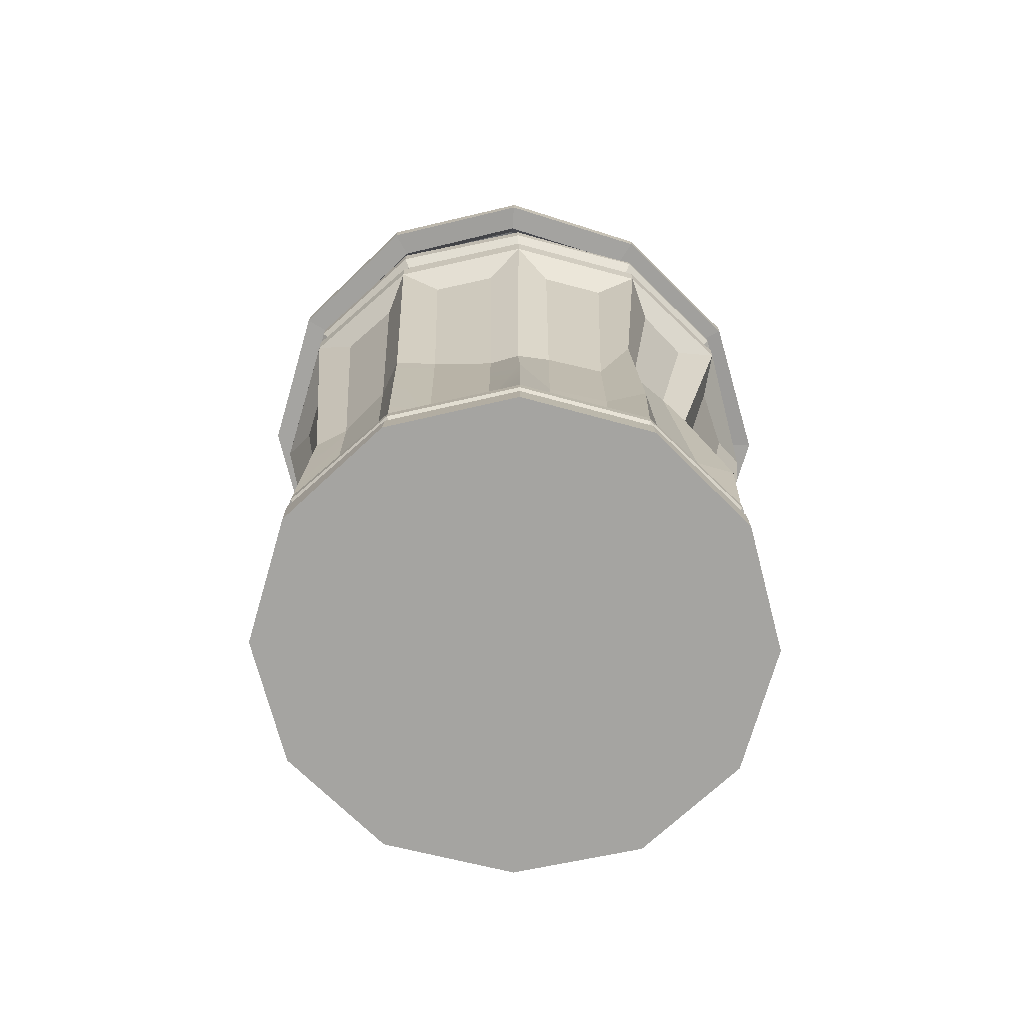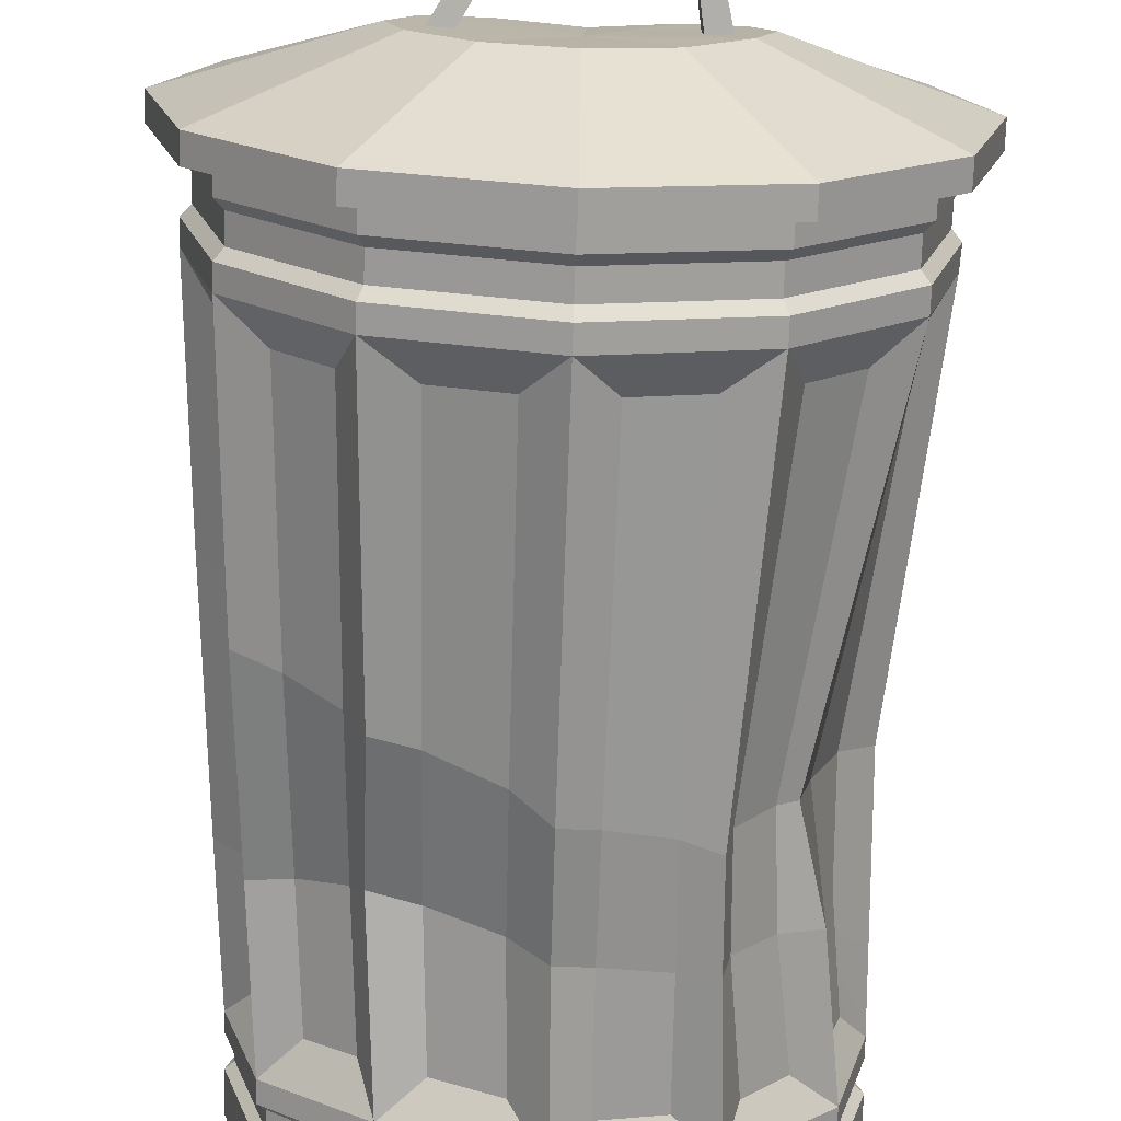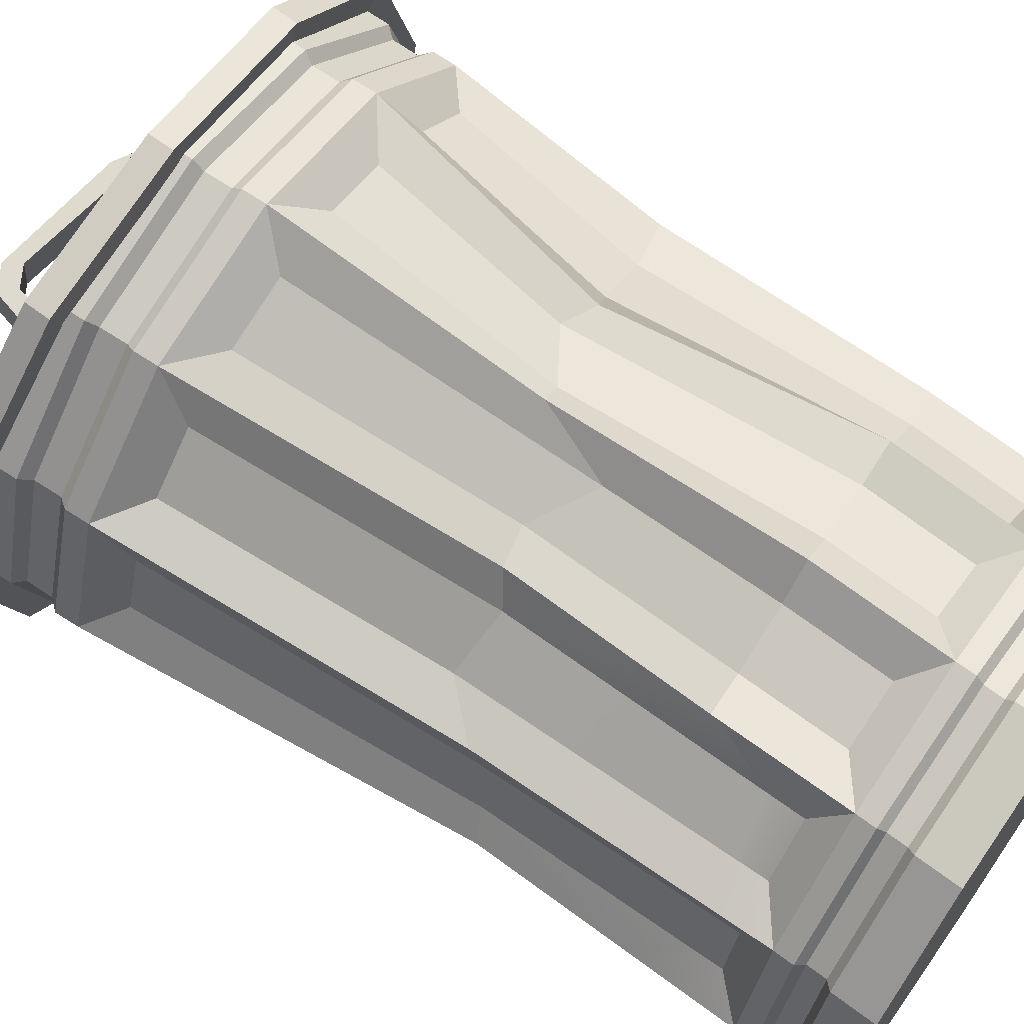
<metadata>
{"format":"obj","ext":"obj","renderer":"f3d","projection":"perspective","resolution":1024,"background":"white","views":[{"elev":-73.4,"azim":-31.1,"up":"+Y"},{"elev":-72.2,"azim":178.1,"up":"+Z"},{"elev":68.2,"azim":-55.0,"up":"+Z"}]}
</metadata>
<code>
v 11.47 8.575 21.71
v 19.88 8.562 13.55
v 22.9 8.605 2.142
v 19.59 8.785 -9.096
v 10.92 9.504 -16.49
v -1.022 8.785 -20.98
v -12.79 8.605 -18.46
v -21.33 8.562 -10.24
v -24.23 8.574 1.111
v -20.63 8.641 12.38
v -11.76 8.667 20.84
v -0.02175 8.641 24.27
v 12.91 65.99 24.17
v 22.44 65.96 14.75
v 26.01 65.96 1.423
v 22.44 65.96 -11.9
v 12.69 65.96 -21.66
v -0.64 65.96 -25.23
v -13.97 65.96 -21.66
v -23.72 65.96 -11.9
v -27.07 65.99 1.091
v -23.04 66.07 13.71
v -13.11 66.1 23.19
v 0.04316 66.07 27.04
v 19.27 11.41 10.01
v 20.65 11.43 4.8
v 23.41 62.77 4.616
v 21.79 62.77 10.68
v 16.27 12.24 -9.49
v 12.34 12.62 -12.79
v 14.15 62.77 -17.81
v 18.59 62.77 -13.37
v -3.832 11.47 -19.07
v -9.181 11.46 -17.81
v -9.9 62.77 -21
v -3.833 62.77 -22.63
v -20.42 11.5 -6.803
v -21.94 11.41 -1.695
v -24.5 62.8 -2.06
v -23.07 62.77 -7.838
v -16.96 11.52 13.34
v -12.92 11.54 17.19
v -14.4 62.94 19.08
v -18.93 62.92 14.78
v 2.865 11.49 21.9
v 8.095 11.46 20.73
v 8.789 62.87 22.85
v 3.29 62.89 24.34
v 12.73 11.41 18.34
v 16.51 11.39 14.67
v 18.59 62.77 16.21
v 14.01 62.82 20.13
v 20.56 11.46 -0.6434
v 19.04 11.47 -5.87
v 21.79 62.77 -7.838
v 23.41 62.77 -1.77
v 7.395 12.62 -15.62
v 1.94 12.24 -17.73
v 2.553 62.77 -22.63
v 8.62 62.77 -21
v -14.03 11.43 -15.22
v -17.67 11.52 -11.45
v -19.87 62.77 -13.37
v -15.43 62.77 -17.81
v -21.65 11.46 3.571
v -20.01 11.49 8.698
v -22.33 62.89 9.57
v -24.18 62.85 3.84
v -7.985 11.54 20.04
v -2.665 11.52 21.64
v -2.887 62.92 24.03
v -8.865 62.94 22.27
v 11.23 0.007749 22.12
v 19.82 0.03583 13.72
v -0.9247 0.07243 2.239
v 22.87 0.07243 2.239
v 19.51 0.115 -9.177
v 10.62 0.1608 -17.37
v -1.092 0.115 -21.07
v -12.82 0.07243 -18.37
v -21.35 0.02669 -10.17
v -24.43 0 1.423
v -21.11 0.02166 13.12
v -12.28 0.04181 21.64
v -0.5065 0.02166 25.01
v 12.69 74.37 24.5
v 22.44 74.37 14.75
v 26.01 74.37 1.423
v 22.44 74.37 -11.9
v 12.69 74.37 -21.66
v -0.64 74.37 -25.23
v -13.97 74.37 -21.66
v -23.72 74.37 -11.9
v -27.29 74.37 1.423
v -23.48 74.41 14.34
v -13.46 74.46 23.66
v -0.3515 74.42 27.6
v 10.82 74.37 21.23
v 19.19 74.37 12.87
v 22.26 74.37 1.423
v 19.19 74.37 -10.03
v 10.81 74.37 -18.41
v -0.6401 74.37 -21.47
v -12.09 74.37 -18.41
v -20.46 74.37 -10.02
v -23.52 74.37 1.4
v -20.24 74.42 12.42
v -11.63 74.46 20.42
v -0.3722 74.42 23.81
v 9.879 8.605 18.54
v 17.02 8.699 12.03
v -0.6406 8.706 1.834
v 19.71 8.867 2.222
v 16.93 9.006 -7.657
v 9.755 9.098 -14.87
v 0.1441 9.101 -17.54
v -9.602 9.013 -14.96
v -16.89 8.864 -7.827
v -19.46 8.751 1.358
v -16.91 8.752 10.94
v -9.919 8.709 18.03
v -0.1066 8.655 20.82
v -13.97 68.04 -21.66
v -23.72 68.04 -11.9
v -27.19 68.06 1.269
v -23.16 68.13 13.89
v -13.22 68.16 23.37
v -0.06184 68.13 27.2
v 12.82 68.06 24.29
v 22.44 68.04 14.75
v 26.01 68.04 1.423
v 22.44 68.04 -11.9
v 12.69 68.04 -21.66
v -0.64 68.04 -25.23
v 12.69 72.22 -21.66
v 22.44 72.22 -11.9
v 26.01 72.22 1.423
v 22.44 72.22 14.75
v 12.69 72.22 24.5
v -0.3125 72.28 27.58
v -13.43 72.31 23.67
v -23.43 72.27 14.31
v -27.29 72.22 1.423
v -23.72 72.22 -11.9
v -13.97 72.22 -21.66
v -0.64 72.22 -25.23
v 10.85 7.579 -16.76
v 19.54 6.946 -9.267
v 22.89 6.905 2.167
v 19.88 6.861 13.57
v 11.37 6.857 21.85
v -0.1094 6.925 24.41
v -11.85 6.949 20.99
v -20.72 6.924 12.52
v -24.3 6.86 1.22
v -21.33 6.861 -10.22
v -12.8 6.905 -18.44
v -1.061 6.946 -21.16
v -12.8 3.882 -18.41
v -21.34 3.838 -10.2
v -24.43 3.813 1.423
v -20.91 3.868 12.81
v -12.06 3.89 21.31
v -0.3029 3.868 24.7
v 11.26 3.813 22.03
v 19.87 3.838 13.6
v 22.88 3.882 2.192
v 19.52 3.926 -9.201
v 10.7 4.068 -17.37
v -1.084 3.926 -21.1
v 19.21 6.206 13.2
v 10.93 6.192 21.28
v 10.88 4.47 21.37
v 19.21 4.493 13.21
v 22.12 6.25 2.186
v 22.12 4.538 2.192
v 18.87 6.292 -8.856
v 18.86 4.582 -8.826
v 10.43 6.792 -16.27
v 10.36 4.855 -16.54
v -1.071 6.292 -20.37
v -1.082 4.582 -20.34
v -12.42 6.25 -17.76
v -12.42 4.538 -17.75
v -20.68 6.206 -9.827
v -20.68 4.494 -9.818
v -23.57 6.199 1.269
v -23.64 4.474 1.381
v -20.1 6.261 12.21
v -20.19 4.533 12.34
v -11.53 6.284 20.42
v -11.62 4.556 20.56
v -0.1571 6.261 23.72
v -0.2469 4.533 23.86
v 12.36 68.96 23.62
v 21.7 68.95 14.32
v 21.7 71.31 14.32
v 12.26 71.31 23.77
v 25.16 68.95 1.423
v 25.16 71.31 1.423
v 21.7 68.95 -11.48
v 21.7 71.31 -11.48
v 12.26 68.95 -20.92
v 12.26 71.31 -20.92
v -0.64 68.95 -24.38
v -0.64 71.31 -24.38
v -13.54 68.95 -20.92
v -13.54 71.31 -20.92
v -22.98 68.95 -11.48
v -22.98 71.31 -11.48
v -26.41 68.95 1.376
v -26.44 71.31 1.423
v -22.49 69.03 13.57
v -22.62 71.37 13.77
v -12.86 69.06 22.74
v -13 71.4 22.94
v -0.1201 69.03 26.43
v -0.2436 71.38 26.62
v 16.65 45.22 14.14
v 11.76 44.88 17.35
v 22.49 44.45 4.494
v 20.55 45.03 10.13
v 20.81 42.03 -7.437
v 22.44 43.42 -1.641
v 13.46 39.11 -15.76
v 17.69 40.41 -12.52
v 2.409 35.54 -19.92
v 8.196 37.46 -18.27
v -8.811 32.22 -19.44
v -3.703 33.3 -20.86
v -15.58 31.97 -12.31
v -12.51 31.94 -16.5
v -20.5 32.22 -2.543
v -18.24 32.09 -7.65
v -20.2 33.84 7.83
v -21.52 32.67 2.735
v -11.95 37.43 15.51
v -16.83 38.28 12.32
v -1.939 35.82 20.95
v -6.751 39.33 18.61
v 7.027 45.66 20.04
v 2.396 42.73 21.16
v 24.95 44.6 1.423
v 20.71 45.9 13.43
v 11.83 38.38 -18.41
v 21.39 41.54 -11.3
v -11.87 31.42 -20.04
v -0.6434 34.08 -22.72
v -23.4 31.81 0.06156
v -17.28 31.83 -10.91
v -9.784 38.88 17.39
v -20.53 34.34 11.17
v 10.04 44.33 19.56
v 0.255 42.32 23.45
v 18.46 44.55 11.18
v 10.55 43.03 16.26
v 21.04 43.82 2.013
v 17.99 41.38 -8.421
v 10.72 38.15 -15.68
v 0.8067 34.9 -18.14
v -8.99 32.52 -15.19
v -15.56 31.75 -8.304
v -18.63 32.59 0.6559
v -16.11 35.09 9.974
v -8.639 38.51 16.58
v 0.6639 41.48 19.86
v 17.15 21.59 14.61
v 21.28 22.15 4.608
v 19.78 23.05 -5.785
v 13.06 25.03 -12
v 2.297 24.1 -17.62
v -9.012 22.31 -18.62
v -16.21 22.44 -12.02
v -20.79 21.65 -2.202
v -2.215 20.79 21.32
v 8.65 21.13 20.62
v 23.71 22.36 1.79
v 11.95 25.65 -14.13
v -12.11 22.47 -19.41
v -11.31 20.56 20.22
v 12.23 21.19 21.56
v 10.5 21.34 18.25
v 13.36 21.35 18.24
v 19.84 21.86 9.979
v 21.22 22.41 -1.024
v 17.01 24.21 -9.176
v 7.983 24.99 -14.91
v -3.68 22.88 -19.35
v -12.81 22.49 -15.95
v -18.95 22.15 -7.291
v -7.586 20.7 19.59
v 3.349 20.93 21.73
v 20.56 21.73 13.61
v 20.53 23.74 -8.719
v -0.6983 23.6 -20.93
v -19.64 22.33 -10.75
v 0.569 20.76 23.97
v 17.72 21.98 11.85
v 20.19 22.62 2.403
v 17.37 23.39 -7.25
v 10.48 24.36 -13.22
v 0.7146 23.4 -17.17
v -9.068 22.64 -14.87
v -16.09 22 -8.098
v -18.76 21.36 0.9953
v -16.24 20.96 10.43
v -9.18 20.83 17.52
v 0.3842 20.93 20.31
v -12.8 14.67 16.99
v -16.95 14.29 13.23
v -20.61 13.29 12.16
v -20.04 14.97 8.563
v -21.63 14.48 3.452
v -23.89 18.13 0.6795
f 49 50 267 283
f 25 26 268 284
f 53 54 269 285
f 29 30 270 286
f 57 58 271 287
f 33 34 272 288
f 61 62 273 289
f 37 38 274 290
f 65 66 312 313
f 41 42 309 310
f 69 70 275 291
f 45 46 276 292
f 74 73 75
f 76 74 75
f 77 76 75
f 78 77 75
f 79 78 75
f 80 79 75
f 81 80 75
f 82 81 75
f 83 82 75
f 84 83 75
f 85 84 75
f 73 85 75
f 110 111 112
f 111 113 112
f 113 114 112
f 114 115 112
f 115 116 112
f 116 117 112
f 117 118 112
f 118 119 112
f 119 120 112
f 120 121 112
f 121 122 112
f 122 110 112
f 2 3 26 25
f 3 277 268 26
f 15 14 28 27
f 14 244 222 28
f 4 5 30 29
f 5 278 270 30
f 17 16 32 31
f 16 246 226 32
f 6 7 34 33
f 7 279 272 34
f 19 18 36 35
f 18 248 230 36
f 8 9 38 37
f 274 9 314
f 21 20 40 39
f 20 250 234 40
f 10 11 42 41
f 11 280 42
f 23 22 44 43
f 22 252 238 44
f 12 1 46 45
f 1 281 276 46
f 13 24 48 47
f 24 254 242 48
f 1 2 50 49
f 2 293 267 50
f 14 13 52 51
f 13 253 220 52
f 3 4 54 53
f 4 294 269 54
f 16 15 56 55
f 15 243 224 56
f 5 6 58 57
f 6 295 271 58
f 18 17 60 59
f 17 245 228 60
f 7 8 62 61
f 8 296 273 62
f 20 19 64 63
f 19 247 232 64
f 9 10 66 65
f 311 312 66 10
f 22 21 68 67
f 21 249 236 68
f 11 12 70 69
f 12 297 275 70
f 24 23 72 71
f 23 251 240 72
f 171 172 173 174
f 175 171 174 176
f 177 175 176 178
f 179 177 178 180
f 181 179 180 182
f 183 181 182 184
f 185 183 184 186
f 187 185 186 188
f 189 187 188 190
f 191 189 190 192
f 193 191 192 194
f 172 193 194 173
f 195 196 197 198
f 196 199 200 197
f 199 201 202 200
f 201 203 204 202
f 203 205 206 204
f 205 207 208 206
f 207 209 210 208
f 209 211 212 210
f 211 213 214 212
f 213 215 216 214
f 215 217 218 216
f 217 195 198 218
f 86 87 99 98
f 87 88 100 99
f 88 89 101 100
f 89 90 102 101
f 90 91 103 102
f 91 92 104 103
f 92 93 105 104
f 93 94 106 105
f 94 95 107 106
f 95 96 108 107
f 96 97 109 108
f 97 86 98 109
f 98 99 255 256
f 99 100 257 255
f 100 101 258 257
f 101 102 259 258
f 102 103 260 259
f 103 104 261 260
f 104 105 262 261
f 105 106 263 262
f 106 107 264 263
f 107 108 265 264
f 108 109 266 265
f 109 98 256 266
f 19 20 124 123
f 20 21 125 124
f 21 22 126 125
f 22 23 127 126
f 23 24 128 127
f 24 13 129 128
f 13 14 130 129
f 14 15 131 130
f 15 16 132 131
f 16 17 133 132
f 17 18 134 133
f 18 19 123 134
f 136 135 90 89
f 137 136 89 88
f 138 137 88 87
f 139 138 87 86
f 140 139 86 97
f 141 140 97 96
f 142 141 96 95
f 143 142 95 94
f 144 143 94 93
f 145 144 93 92
f 146 145 92 91
f 135 146 91 90
f 5 4 148 147
f 4 3 149 148
f 3 2 150 149
f 2 1 151 150
f 1 12 152 151
f 12 11 153 152
f 11 10 154 153
f 10 9 155 154
f 9 8 156 155
f 8 7 157 156
f 7 6 158 157
f 6 5 147 158
f 160 159 80 81
f 161 160 81 82
f 162 161 82 83
f 163 162 83 84
f 164 163 84 85
f 165 164 85 73
f 166 165 73 74
f 167 166 74 76
f 168 167 76 77
f 169 168 77 78
f 170 169 78 79
f 159 170 79 80
f 150 151 172 171
f 165 166 174 173
f 149 150 171 175
f 166 167 176 174
f 148 149 175 177
f 167 168 178 176
f 147 148 177 179
f 168 169 180 178
f 158 147 179 181
f 169 170 182 180
f 157 158 181 183
f 170 159 184 182
f 156 157 183 185
f 159 160 186 184
f 155 156 185 187
f 160 161 188 186
f 154 155 187 189
f 161 162 190 188
f 153 154 189 191
f 162 163 192 190
f 152 153 191 193
f 163 164 194 192
f 151 152 193 172
f 164 165 173 194
f 129 130 196 195
f 138 139 198 197
f 130 131 199 196
f 137 138 197 200
f 131 132 201 199
f 136 137 200 202
f 132 133 203 201
f 135 136 202 204
f 133 134 205 203
f 146 135 204 206
f 134 123 207 205
f 145 146 206 208
f 123 124 209 207
f 144 145 208 210
f 124 125 211 209
f 143 144 210 212
f 125 126 213 211
f 142 143 212 214
f 126 127 215 213
f 141 142 214 216
f 127 128 217 215
f 140 141 216 218
f 128 129 195 217
f 139 140 218 198
f 220 219 51 52
f 222 221 27 28
f 224 223 55 56
f 226 225 31 32
f 228 227 59 60
f 230 229 35 36
f 232 231 63 64
f 234 233 39 40
f 236 235 67 68
f 238 237 43 44
f 240 239 71 72
f 242 241 47 48
f 221 243 15 27
f 222 244 293 284
f 225 245 17 31
f 226 246 294 286
f 229 247 19 35
f 230 248 295 288
f 233 249 21 39
f 234 250 296 290
f 237 251 23 43
f 41 310 311 10
f 241 253 13 47
f 242 254 297 292
f 219 244 14 51
f 220 253 281 283
f 223 246 16 55
f 224 243 277 285
f 227 248 18 59
f 228 245 278 287
f 231 250 20 63
f 232 247 279 289
f 235 252 22 67
f 65 313 314 9
f 239 254 24 71
f 240 251 280 291
f 256 255 298 282
f 255 257 299 298
f 257 258 300 299
f 258 259 301 300
f 259 260 302 301
f 260 261 303 302
f 261 262 304 303
f 262 263 305 304
f 263 264 306 305
f 264 265 307 306
f 265 266 308 307
f 266 256 282 308
f 283 267 219 220
f 284 268 221 222
f 285 269 223 224
f 286 270 225 226
f 287 271 227 228
f 288 272 229 230
f 289 273 231 232
f 290 274 233 234
f 291 275 239 240
f 292 276 241 242
f 268 277 243 221
f 270 278 245 225
f 272 279 247 229
f 276 281 253 241
f 267 293 244 219
f 269 294 246 223
f 271 295 248 227
f 273 296 250 231
f 275 297 254 239
f 284 293 2 25
f 286 294 4 29
f 288 295 6 33
f 290 296 8 37
f 292 297 12 45
f 283 281 1 49
f 285 277 3 53
f 287 278 5 57
f 289 279 7 61
f 291 280 11 69
f 282 298 111 110
f 298 299 113 111
f 299 300 114 113
f 300 301 115 114
f 301 302 116 115
f 302 303 117 116
f 303 304 118 117
f 304 305 119 118
f 305 306 120 119
f 306 307 121 120
f 307 308 122 121
f 308 282 110 122
f 280 309 42
f 9 274 38
f 237 309 280 251
f 310 309 237 238
f 311 310 238 252
f 235 312 311 252
f 313 312 235 236
f 314 313 236 249
f 274 314 249 233
v -8.959 81.5 -1.029
v -8.959 81.06 3.061
v -8.155 86.58 -0.4814
v -8.155 86.14 3.609
v 5.665 85.06 -0.5861
v 5.665 84.62 3.504
v 7.678 81.5 -1.029
v 7.678 81.06 3.061
v -11.03 81.5 -1.029
v -11.03 81.06 3.061
v -9.468 87.4 3.745
v -9.468 87.84 -0.3451
v 6.979 85.89 3.64
v 6.979 86.33 -0.4498
v 9.752 81.06 3.061
v 9.752 81.5 -1.029
v -7.247 89.05 -0.2153
v -7.247 88.61 3.875
v 4.757 87.09 3.77
v 4.757 87.53 -0.32
v -6.263 87.19 3.722
v 3.774 85.67 3.617
v -6.263 87.63 -0.3683
v 3.774 86.11 -0.473
v 13.46 73.35 26.1
v 24.44 74.13 15.9
v 28.32 74.37 1.423
v 24.44 74.37 -13.06
v 13.84 74.37 -23.66
v -0.64 74.37 -27.54
v -15.12 74.37 -23.66
v -25.72 74.37 -13.06
v -29.6 74.37 1.423
v -25.72 74.1 15.9
v -15.5 73.36 26.11
v -1.297 72.91 29.63
v 13.53 75.65 26.09
v 24.44 76.35 15.9
v 28.32 76.72 1.423
v 24.44 76.72 -13.06
v 13.84 76.72 -23.66
v -0.64 76.72 -27.54
v -15.12 76.72 -23.66
v -25.72 76.72 -13.06
v -29.6 76.72 1.423
v -25.72 76.35 15.9
v -15.42 75.66 26.09
v -1.217 75.2 29.6
v 12.08 73.36 23.87
v 22.21 74.24 14.6
v 25.79 74.37 1.423
v 22.25 74.37 -11.79
v 12.57 74.37 -21.47
v -0.64 74.37 -25.01
v -13.85 74.37 -21.47
v -23.53 74.37 -11.79
v -27.07 74.37 1.423
v -23.53 74.19 14.64
v -14.35 73.36 23.87
v -1.394 72.97 27.11
v 11.54 75.64 23.08
v 21.41 76.5 14.1
v 25.02 76.67 1.423
v 21.59 76.67 -11.41
v 12.19 76.67 -20.8
v -0.64 76.67 -24.24
v -13.47 76.67 -20.8
v -22.87 76.67 -11.41
v -26.3 76.67 1.423
v -23.04 76.43 14.1
v -14.12 75.64 23.08
v -1.52 75.3 26.31
v 5.46 80.68 11.7
v 10.48 81.3 7.33
v -0.9347 81.3 0.7395
v 12.41 81.83 1.13
v 10.78 82.23 -5.168
v 5.95 82.39 -9.992
v -0.64 82.45 -11.76
v -7.23 82.45 -9.992
v -12.06 82.45 -5.168
v -13.91 81.96 1.228
v -12.35 81.3 7.33
v -7.721 80.68 11.7
v -1.342 80.02 12.98
v 5.055 79.74 12.37
v 10.63 80.21 7.686
v -1.433 80.21 0.7245
v 13 80.7 1.172
v 11.42 80.98 -5.539
v 6.322 80.98 -10.64
v -0.64 80.98 -12.5
v -7.602 80.98 -10.64
v -12.77 80.91 -5.605
v -14.95 80.61 1.083
v -13.49 80.21 7.686
v -8.868 79.74 12.37
v -2.415 79.24 13.78
f 323 324 325 326
f 331 332 333 334
f 328 327 329 330
f 316 318 325 324
f 317 315 323 326
f 335 336 333 332
f 338 337 331 334
f 320 322 329 327
f 321 319 328 330
f 315 317 318 316
f 337 338 336 335
f 319 321 322 320
f 326 325 332 331
f 327 328 334 333
f 320 327 333 336
f 325 318 335 332
f 317 326 331 337
f 328 319 338 334
f 319 320 336 338
f 318 317 337 335
f 339 340 352 351
f 340 341 353 352
f 341 342 354 353
f 342 343 355 354
f 343 344 356 355
f 344 345 357 356
f 345 346 358 357
f 346 347 359 358
f 347 348 360 359
f 348 349 361 360
f 349 350 362 361
f 350 339 351 362
f 401 400 402
f 403 401 402
f 404 403 402
f 405 404 402
f 406 405 402
f 407 406 402
f 408 407 402
f 409 408 402
f 410 409 402
f 411 410 402
f 412 411 402
f 400 412 402
f 387 388 389
f 388 390 389
f 390 391 389
f 391 392 389
f 392 393 389
f 393 394 389
f 394 395 389
f 395 396 389
f 396 397 389
f 397 398 389
f 398 399 389
f 399 387 389
f 340 339 363 364
f 341 340 364 365
f 342 341 365 366
f 343 342 366 367
f 344 343 367 368
f 345 344 368 369
f 346 345 369 370
f 347 346 370 371
f 348 347 371 372
f 349 348 372 373
f 350 349 373 374
f 339 350 374 363
f 364 363 375 376
f 365 364 376 377
f 366 365 377 378
f 367 366 378 379
f 368 367 379 380
f 369 368 380 381
f 370 369 381 382
f 371 370 382 383
f 372 371 383 384
f 373 372 384 385
f 374 373 385 386
f 363 374 386 375
f 351 352 388 387
f 352 353 390 388
f 353 354 391 390
f 354 355 392 391
f 355 356 393 392
f 356 357 394 393
f 357 358 395 394
f 358 359 396 395
f 359 360 397 396
f 360 361 398 397
f 361 362 399 398
f 362 351 387 399
f 376 375 400 401
f 377 376 401 403
f 378 377 403 404
f 379 378 404 405
f 380 379 405 406
f 381 380 406 407
f 382 381 407 408
f 383 382 408 409
f 384 383 409 410
f 385 384 410 411
f 386 385 411 412
f 375 386 412 400

</code>
